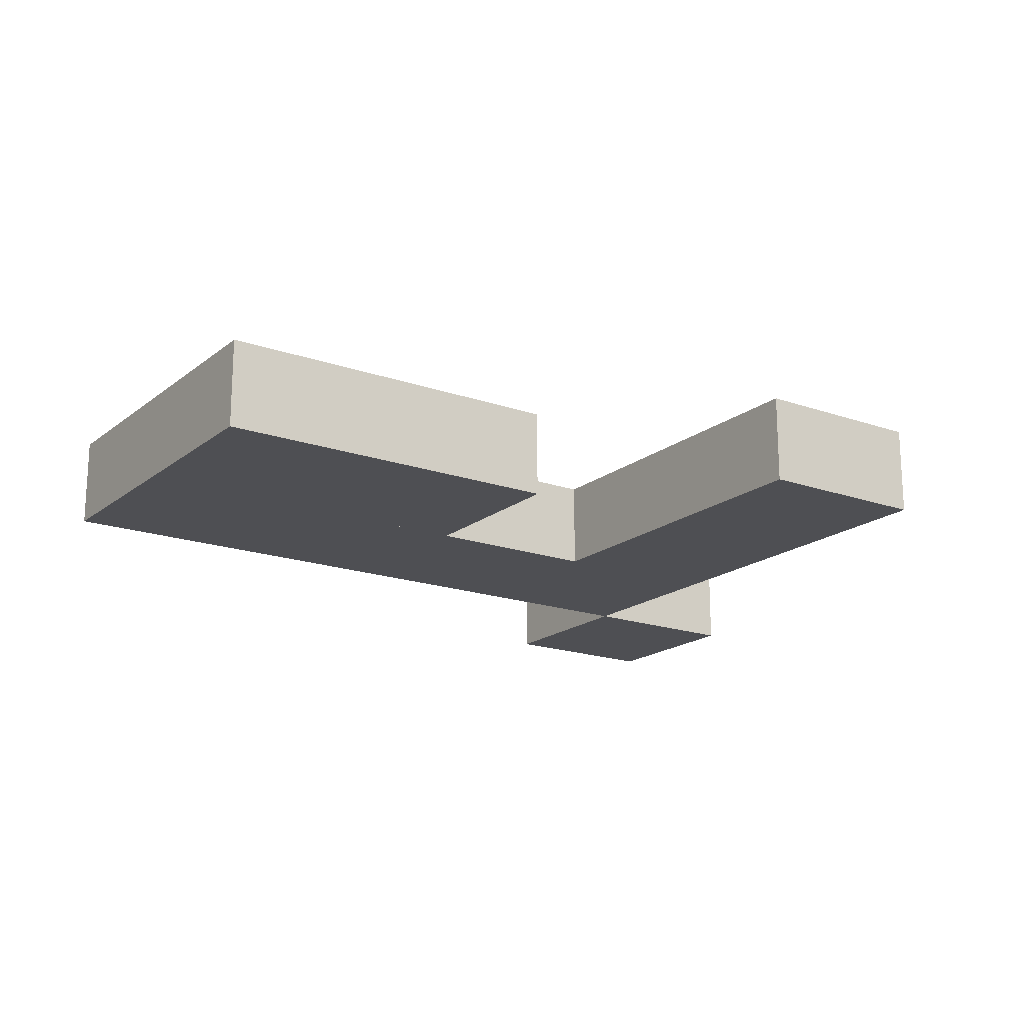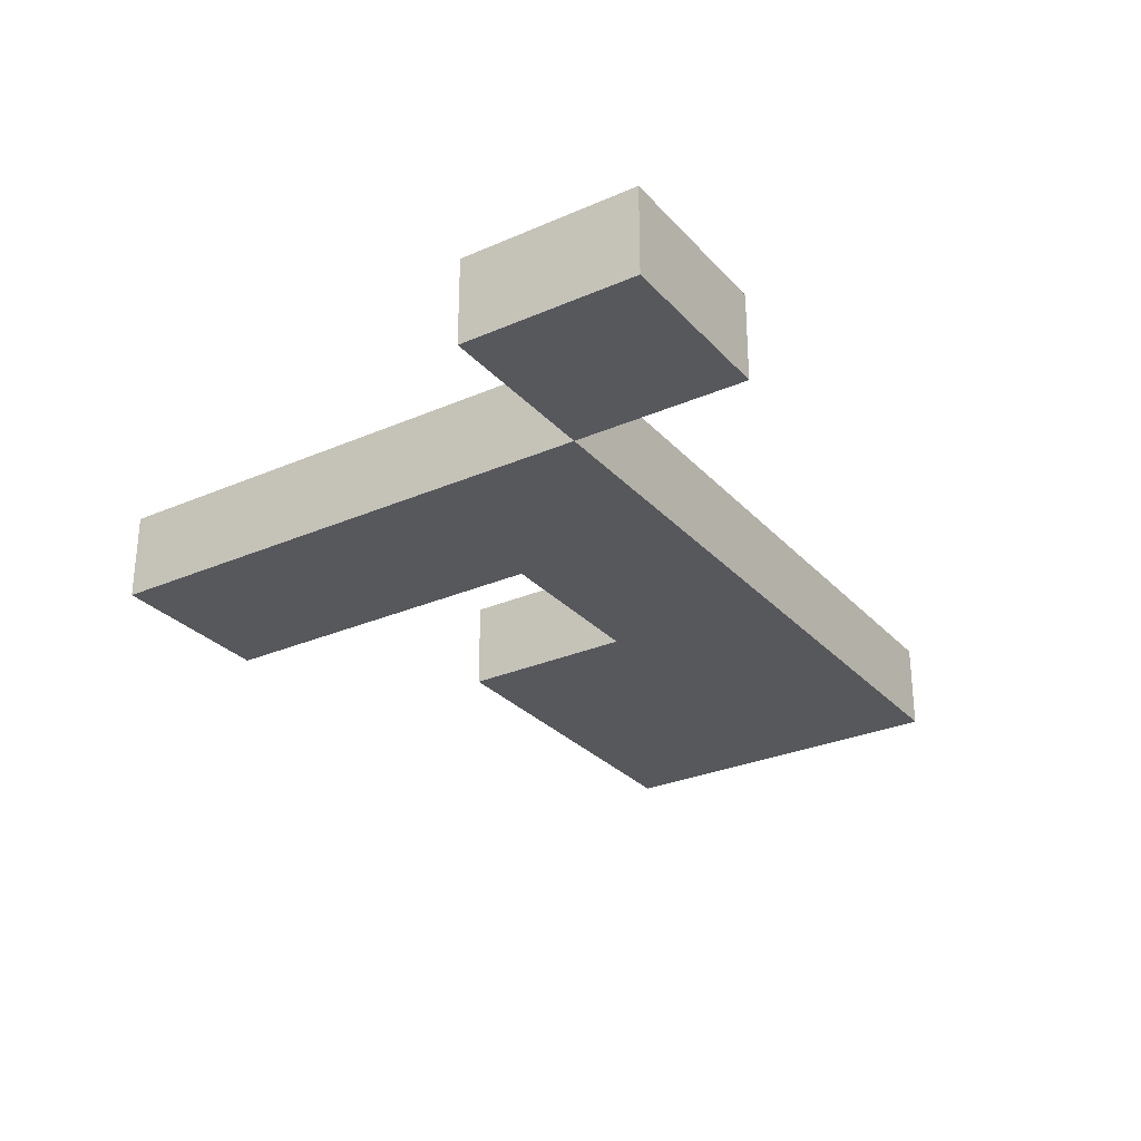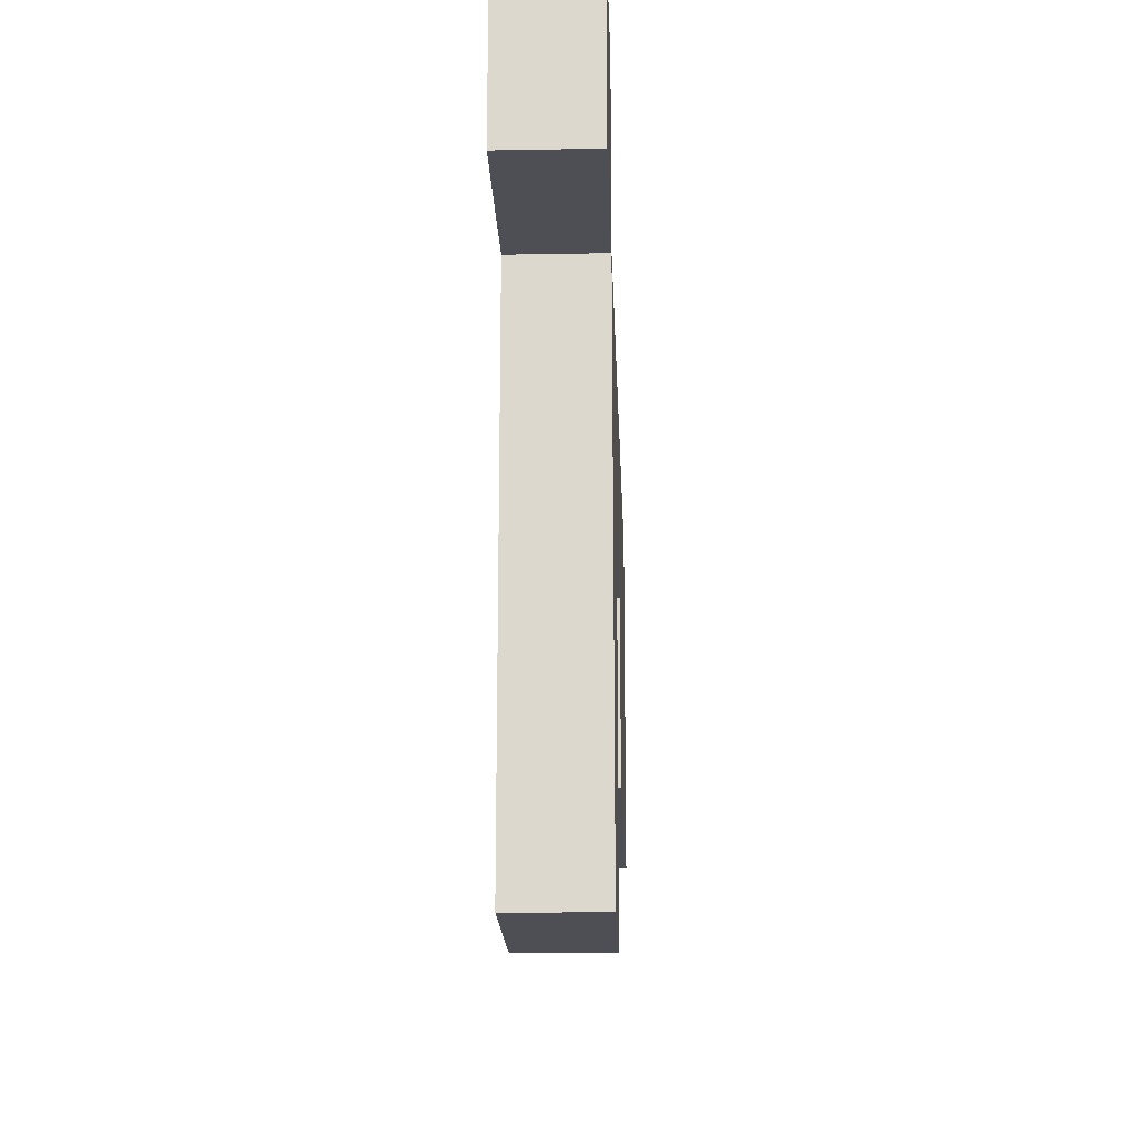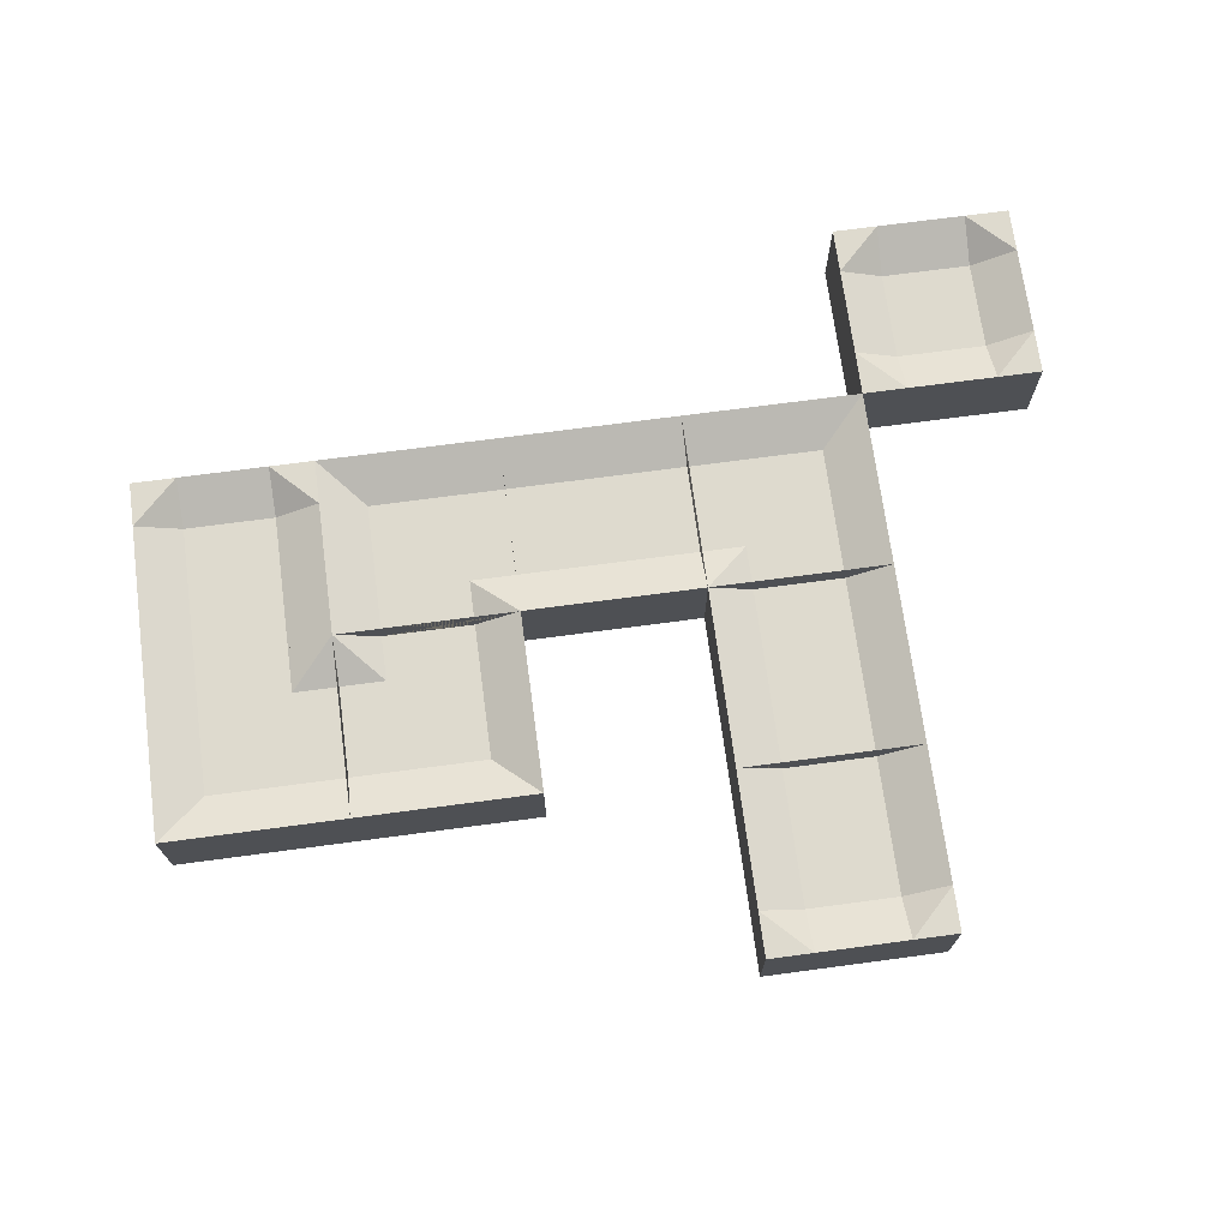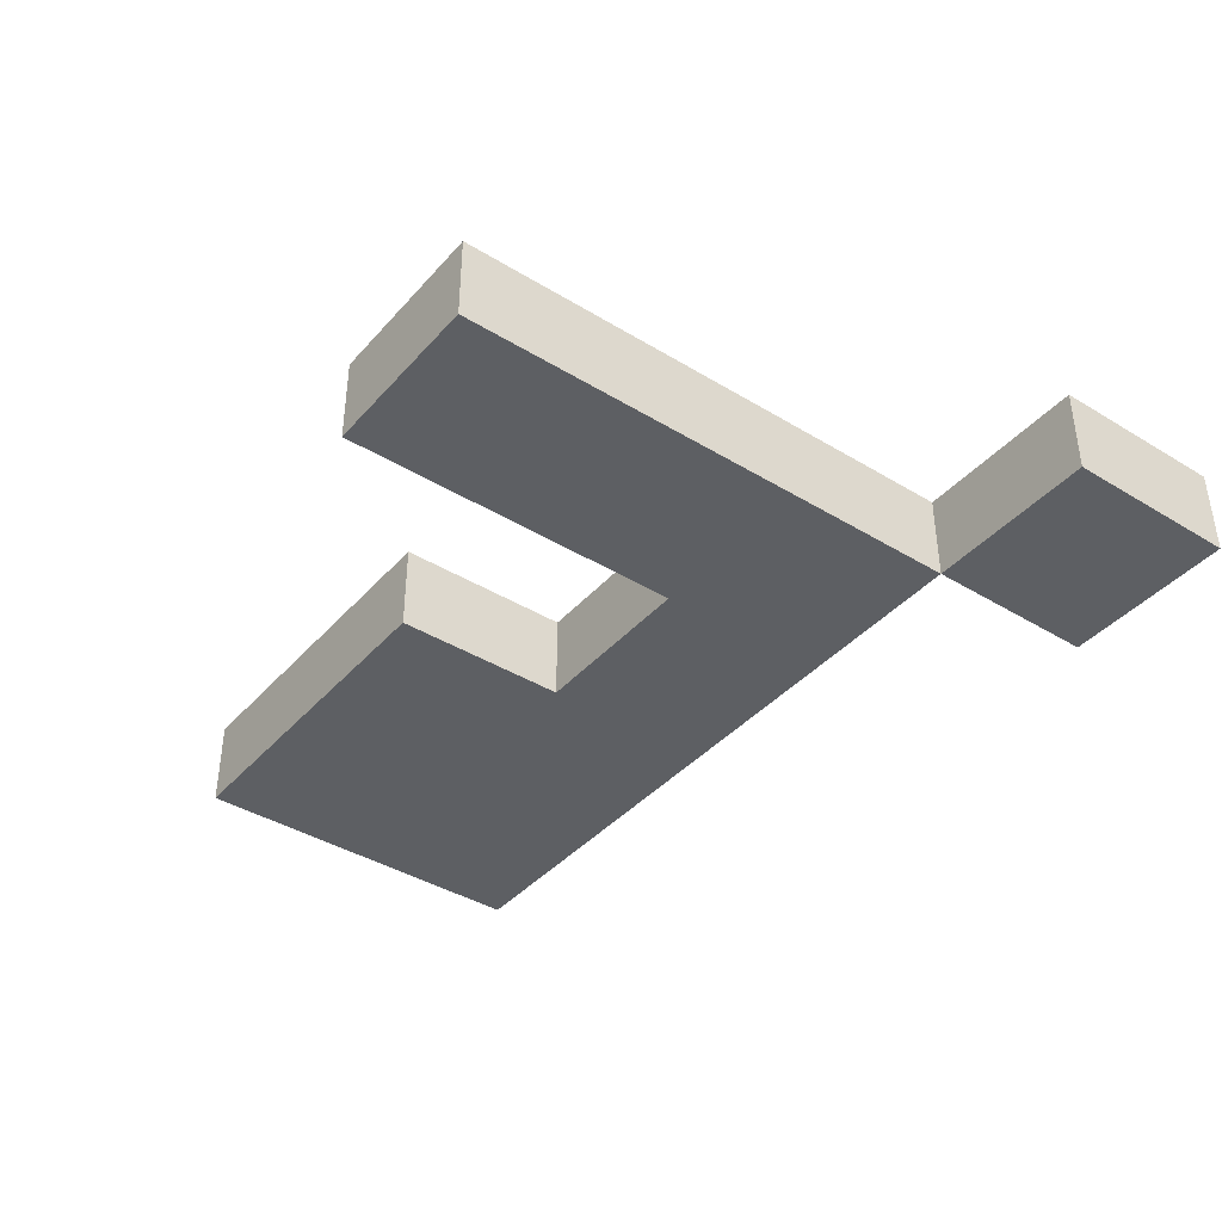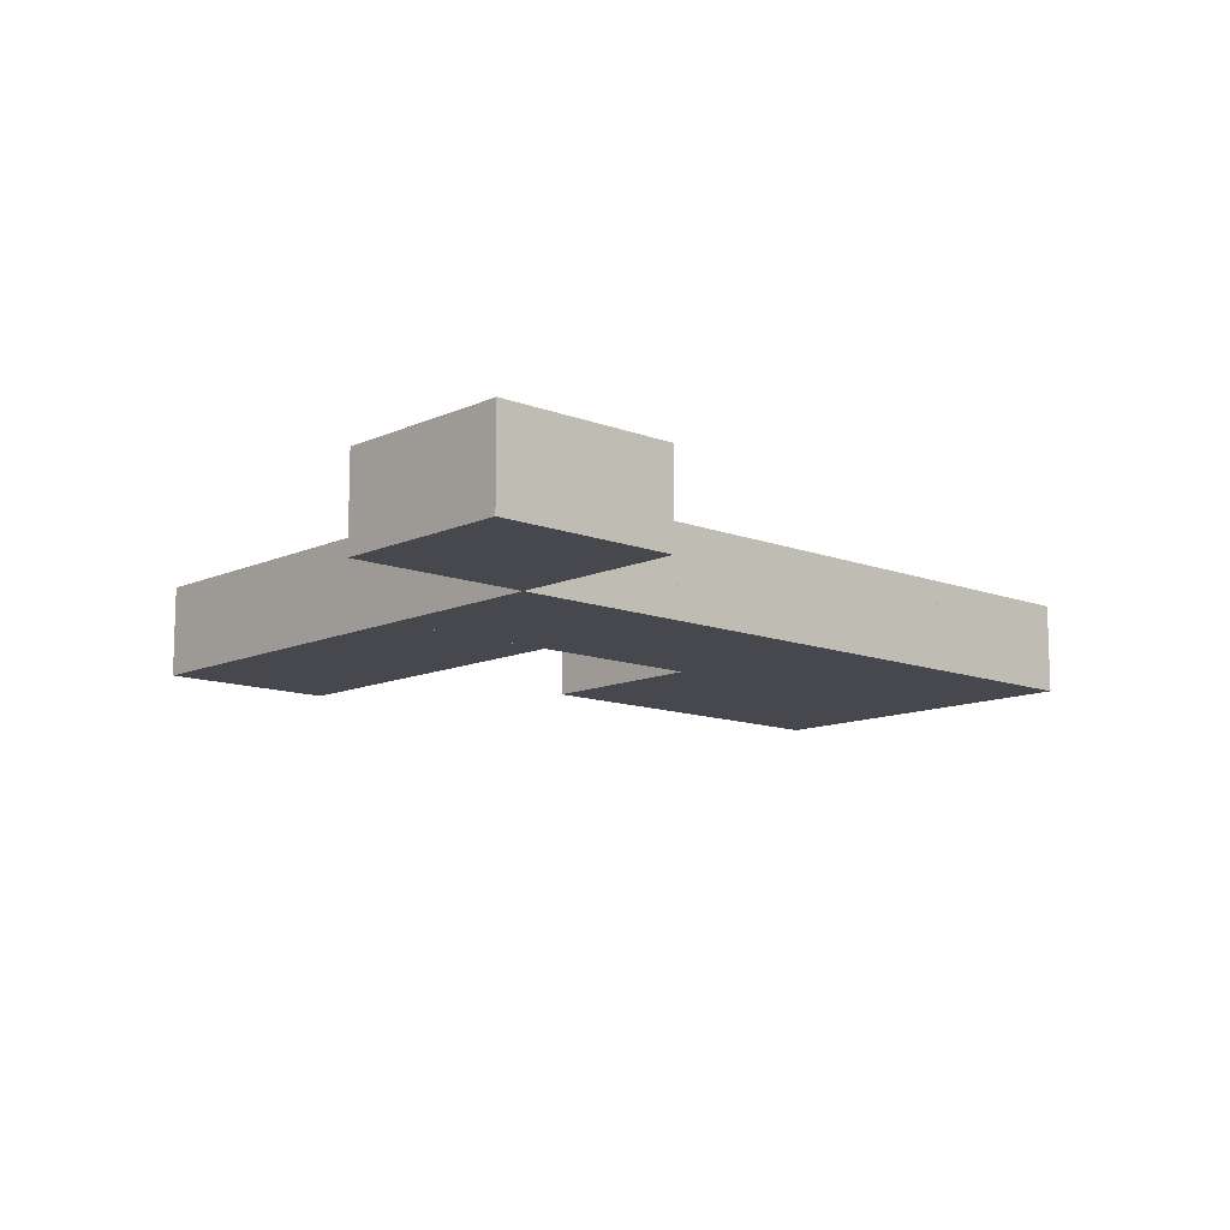
<metadata>
{"format":"obj","ext":"obj","renderer":"f3d","projection":"perspective","resolution":1024,"background":"white","views":[{"elev":-18.1,"azim":145.7,"up":"+Y"},{"elev":-28.8,"azim":-56.9,"up":"+Y"},{"elev":-18.3,"azim":-88.0,"up":"+Z"},{"elev":71.1,"azim":172.4,"up":"+Y"},{"elev":-40.0,"azim":-127.0,"up":"+Y"},{"elev":-11.7,"azim":-42.7,"up":"+Y"}]}
</metadata>
<code>
o foil.hole.0.1_Cube.217
v 11.5 0.25 -2.5
v 11 -0.5 -3
v 11 0.5 -3
v 11.5 0.5 -3
v 11 0.5 -2.5
v 12.5 0.25 -2.5
v 13 -0.5 -3
v 13 0.5 -3
v 12.5 0.5 -3
v 13 0.5 -2.5
v 11.5 0.25 -1.5
v 11 -0.5 -1
v 11 0.5 -1
v 11.5 0.5 -1
v 11 0.5 -1.5
v 12.5 0.25 -1.5
v 13 -0.5 -1
v 13 0.5 -1
v 12.5 0.5 -1
v 13 0.5 -1.5
f 5 4 3
f 10 8 9
f 15 13 14
f 20 19 18
f 3 4 9 8 7 2
f 8 10 20 18 17 7
f 2 12 13 15 5 3
f 13 12 17 18 19 14
f 12 2 7 17
f 5 1 4
f 10 9 6
f 5 15 11 1
f 15 14 11
f 6 1 11 16
f 10 6 16 20
f 20 16 19
f 4 1 6 9
f 14 19 16 11
o foil.corner.1.2_corner.1071
v 13.5 0.25 -3.5
v 15 -0.5 -5
v 15 0.5 -5
v 13 -0.5 -5
v 13 0.5 -5
v 15 -0.5 -3
v 15 0.5 -3
v 13 -0.5 -3
v 13 0.5 -3
v 15 0.25 -3.5
v 15 0.25 -4.5
v 13.5 0.25 -5
v 14.5 0.25 -5
v 14.5 0 -4.5
v 14.5 0 -4.5
v 14.5 0.25 -4.5
f 24 28 29 25
f 28 26 27 29
f 24 22 26 28
f 23 31 30 27 26 22
f 24 25 32 33 23 22
f 21 30 31 36 33 32
f 30 21 29 27
f 25 29 21 32
f 23 33 36
f 23 36 31
l 34 31
l 34 31
l 34 33
l 35 34
l 34 36
o foil.through.1.3_through.221
v 15 -0.5 -7
v 15 0.5 -7
v 15 -0.5 -5
v 15 0.5 -5
v 13 -0.5 -7
v 13 0.5 -7
v 13 -0.5 -5
v 13 0.5 -5
v 13.5 0.25 -5
v 13.5 0.25 -7
v 14.5 0.25 -5
v 14.5 0.25 -7
f 37 38 40 39
f 43 44 42 41
f 40 47 45 44 43 39
f 39 43 41 37
f 38 37 41 42 46 48
f 38 48 47 40
f 44 45 46 42
f 47 48 46 45
o foil.ending.1.4_ending.431
v 14.5 0.25 -8.5
v 13.5 0.25 -8.5
v 15 -0.5 -7
v 15 0.5 -7
v 15 -0.5 -9
v 15 0.5 -9
v 13 -0.5 -7
v 13 0.5 -7
v 13 -0.5 -9
v 13 0.5 -9
v 13.5 0.25 -7
v 14.5 0.25 -7
v 13.5 0.5 -9
v 14.5 0.5 -9
v 13 0.5 -8.5
v 15 0.5 -8.5
f 53 57 58 61 62 54
f 51 53 54 64 52
f 64 54 62
f 57 55 56 63 58
f 63 61 58
f 53 51 55 57
f 58 57 55 56
f 54 52 51 53
f 51 52 60 59 56 55
f 50 59 60 49
f 61 63 50
f 64 62 49
f 49 62 61 50
f 59 50 63 56
f 49 60 52 64
o foil.through.2.2_through.222
v 17 -0.5 -3
v 17 0.5 -3
v 15 -0.5 -3
v 15 0.5 -3
v 17 -0.5 -5
v 17 0.5 -5
v 15 -0.5 -5
v 15 0.5 -5
v 15 0.25 -4.5
v 17 0.25 -4.5
v 15 0.25 -3.5
v 17 0.25 -3.5
f 65 66 68 67
f 71 72 70 69
f 68 75 73 72 71 67
f 67 71 69 65
f 66 65 69 70 74 76
f 66 76 75 68
f 72 73 74 70
f 75 76 74 73
o foil.corner.3.2_corner.1072
v 18.5 0.25 -3.5
v 17 -0.5 -5
v 17 0.5 -5
v 17 -0.5 -3
v 17 0.5 -3
v 19 -0.5 -5
v 19 0.5 -5
v 19 -0.5 -3
v 19 0.5 -3
v 18.5 0.25 -5
v 17.5 0.25 -5
v 17 0.25 -3.5
v 17 0.25 -4.5
v 17.5 0 -4.5
v 17.5 0 -4.5
v 17.5 0.25 -4.5
f 80 84 85 81
f 84 82 83 85
f 80 78 82 84
f 79 87 86 83 82 78
f 80 81 88 89 79 78
f 77 86 87 92 89 88
f 86 77 85 83
f 81 85 77 88
f 79 89 92
f 79 92 87
l 90 87
l 90 87
l 90 89
l 91 90
l 90 92
o foil.corner.3.3_corner.1073
v 17.5 0.25 -6.5
v 19 -0.5 -5
v 19 0.5 -5
v 19 -0.5 -7
v 19 0.5 -7
v 17 -0.5 -5
v 17 0.5 -5
v 17 -0.5 -7
v 17 0.5 -7
v 17.5 0.25 -5
v 18.5 0.25 -5
v 19 0.25 -6.5
v 19 0.25 -5.5
v 18.5 0 -5.5
v 18.5 0 -5.5
v 18.5 0.25 -5.5
f 96 100 101 97
f 100 98 99 101
f 96 94 98 100
f 95 103 102 99 98 94
f 96 97 104 105 95 94
f 93 102 103 108 105 104
f 102 93 101 99
f 97 101 93 104
f 95 105 108
f 95 108 103
l 106 103
l 106 103
l 106 105
l 107 106
l 106 108
o foil.ending.4.2_ending.432
v 19.5 0.25 -3.5
v 20.5 0.25 -3.5
v 19 -0.5 -5
v 19 0.5 -5
v 19 -0.5 -3
v 19 0.5 -3
v 21 -0.5 -5
v 21 0.5 -5
v 21 -0.5 -3
v 21 0.5 -3
v 20.5 0.25 -5
v 19.5 0.25 -5
v 20.5 0.5 -3
v 19.5 0.5 -3
v 21 0.5 -3.5
v 19 0.5 -3.5
f 113 117 118 121 122 114
f 111 113 114 124 112
f 124 114 122
f 117 115 116 123 118
f 123 121 118
f 113 111 115 117
f 118 117 115 116
f 114 112 111 113
f 111 112 120 119 116 115
f 110 119 120 109
f 121 123 110
f 124 122 109
f 109 122 121 110
f 119 110 123 116
f 109 120 112 124
o foil.corner.4.3_corner.1074
v 20.5 0.25 -6.5
v 19 -0.5 -5
v 19 0.5 -5
v 21 -0.5 -5
v 21 0.5 -5
v 19 -0.5 -7
v 19 0.5 -7
v 21 -0.5 -7
v 21 0.5 -7
v 19 0.25 -6.5
v 19 0.25 -5.5
v 20.5 0.25 -5
v 19.5 0.25 -5
v 19.5 0 -5.5
v 19.5 0 -5.5
v 19.5 0.25 -5.5
f 128 132 133 129
f 132 130 131 133
f 128 126 130 132
f 127 135 134 131 130 126
f 128 129 136 137 127 126
f 125 134 135 140 137 136
f 134 125 133 131
f 129 133 125 136
f 127 137 140
f 127 140 135
l 138 135
l 138 135
l 138 137
l 139 138
l 138 140

</code>
